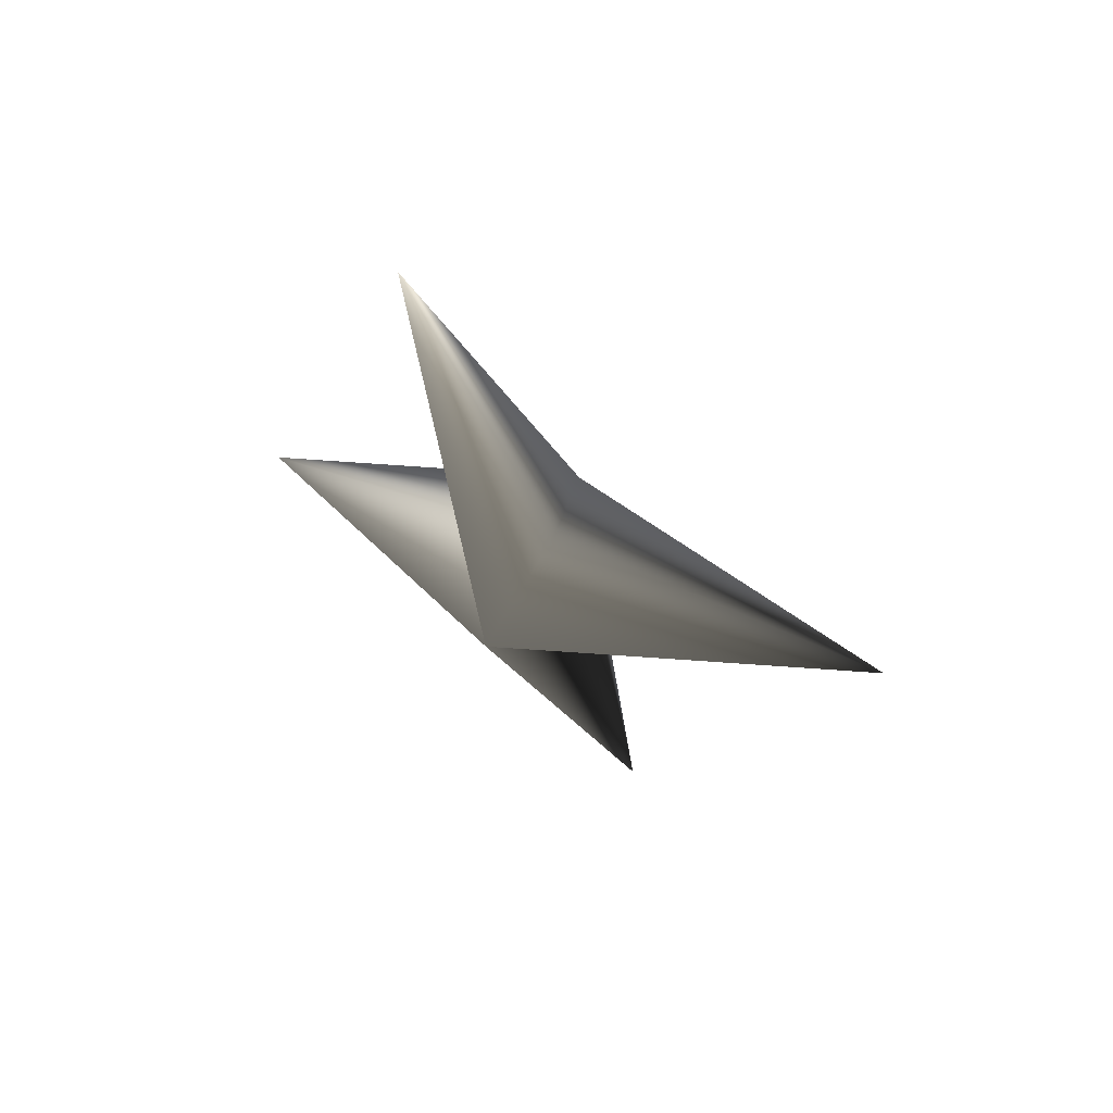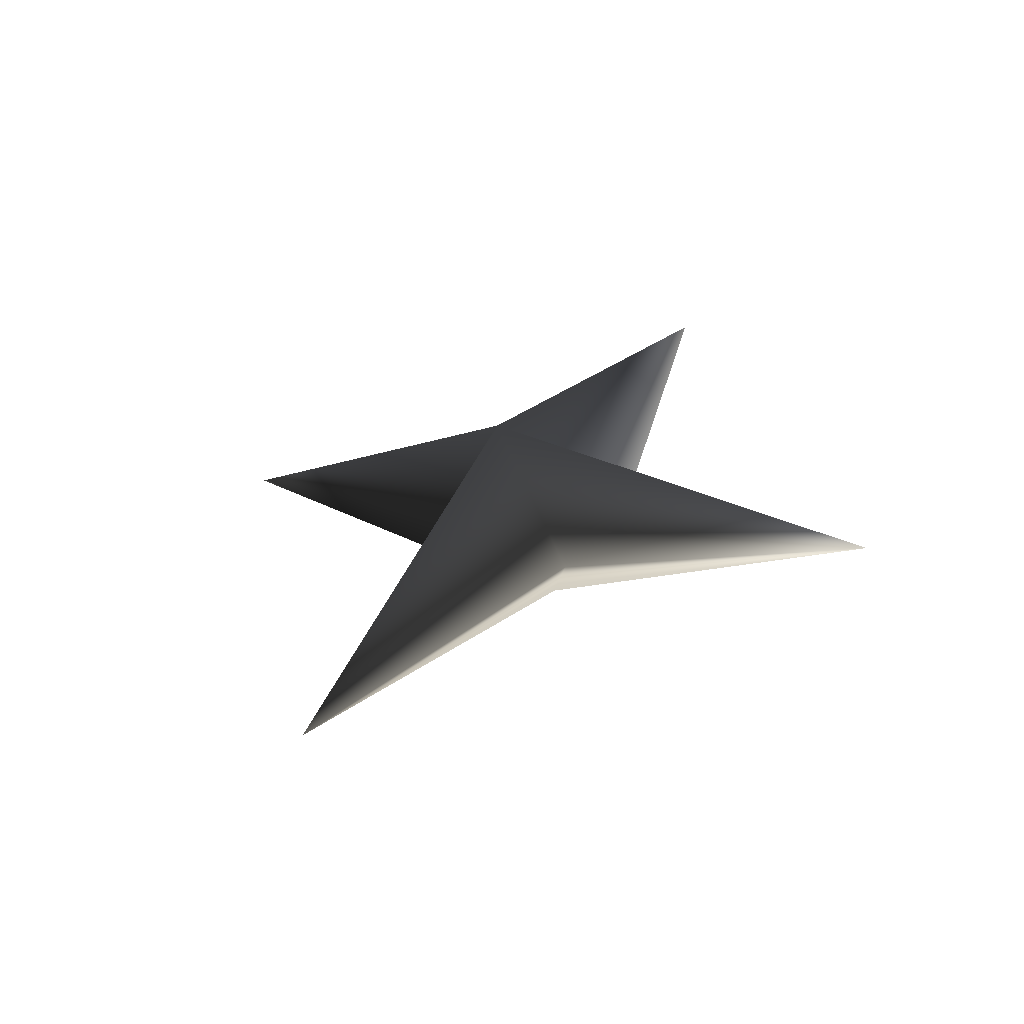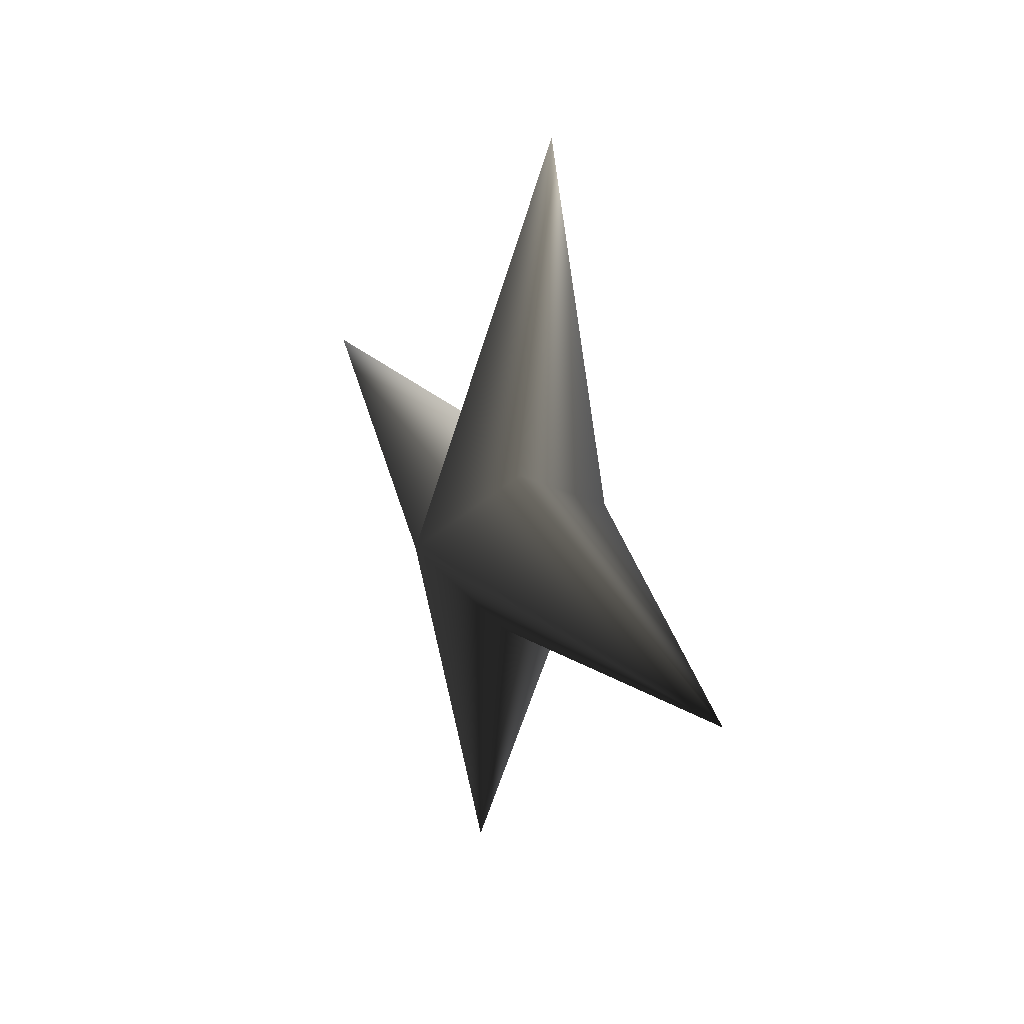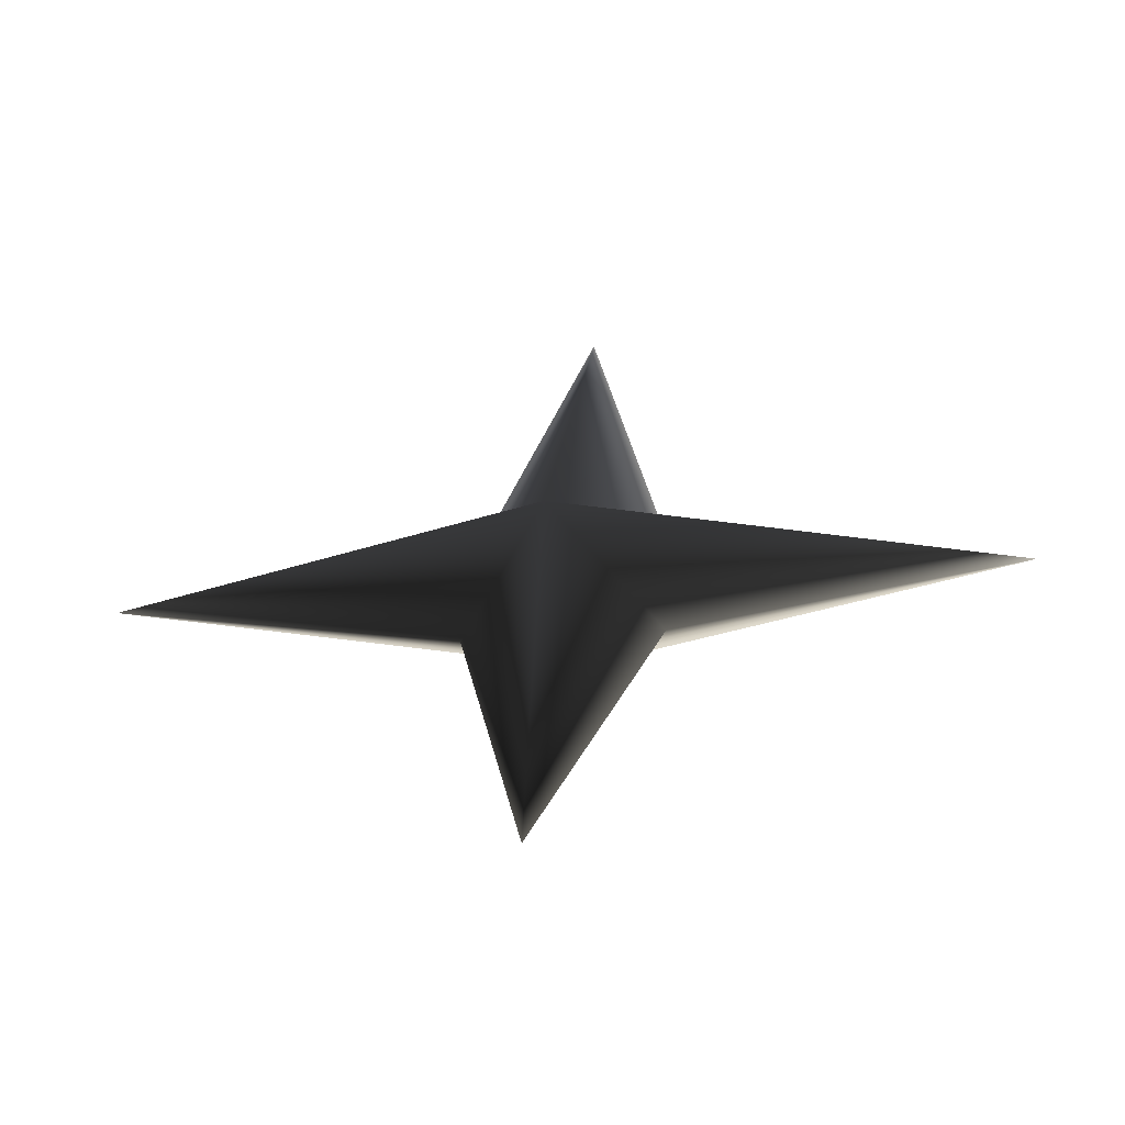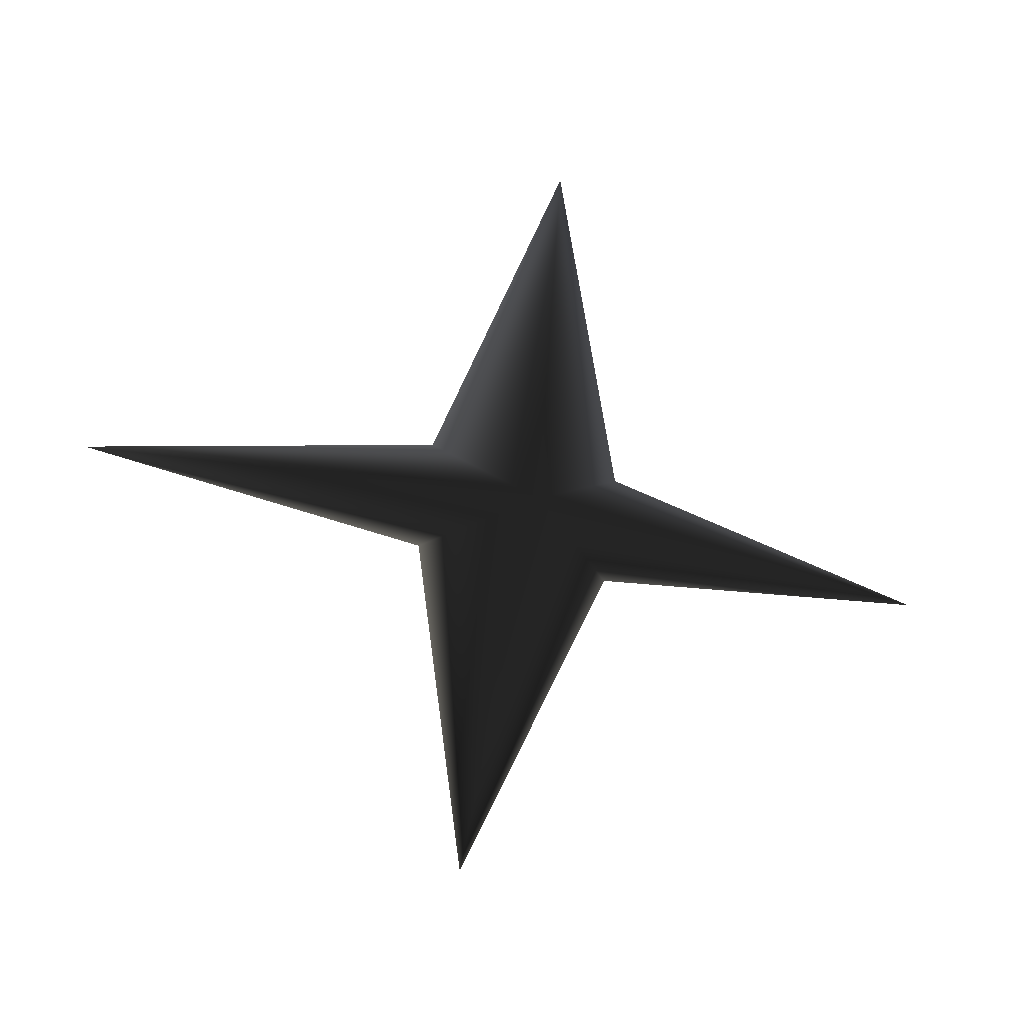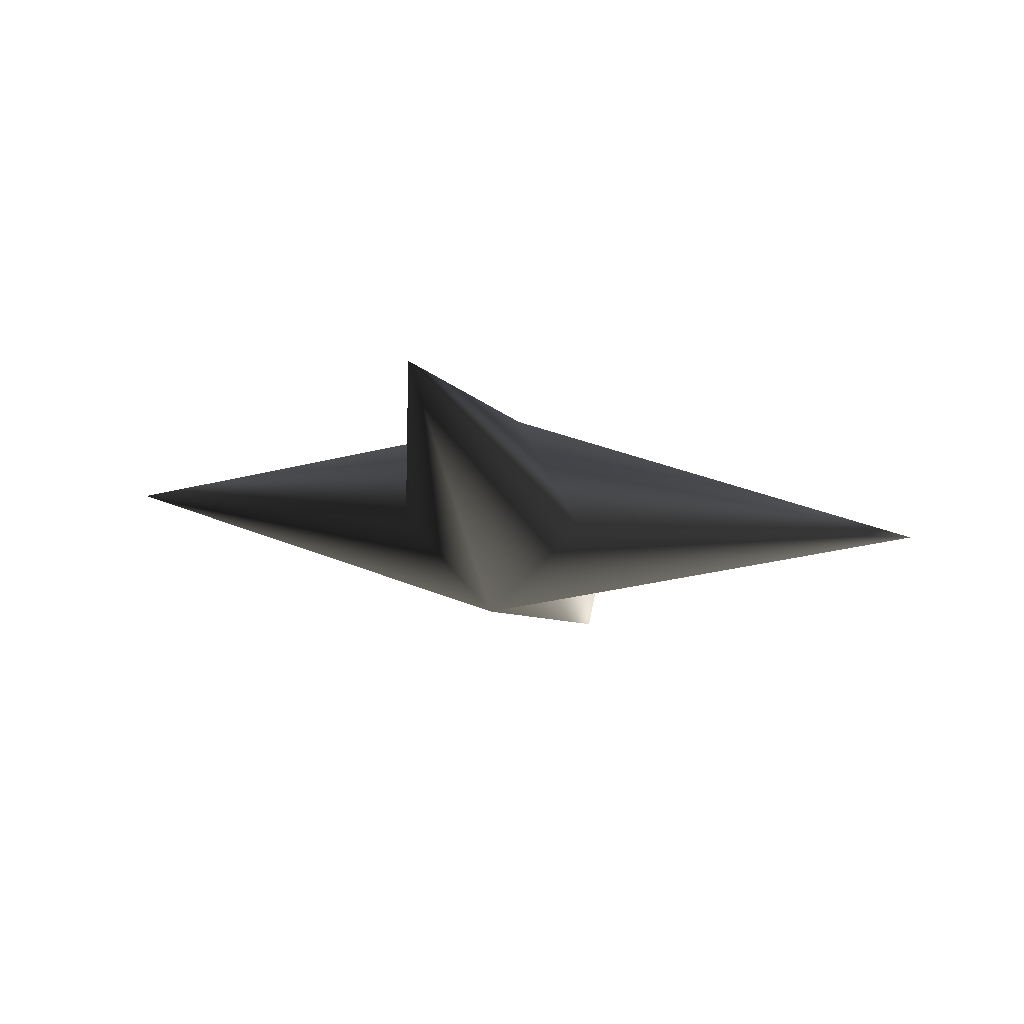
<metadata>
{"format":"obj","ext":"obj","renderer":"f3d","projection":"perspective","resolution":1024,"background":"white","views":[{"elev":-36.1,"azim":105.0,"up":"+Z"},{"elev":7.4,"azim":-138.5,"up":"+Z"},{"elev":-54.1,"azim":-94.7,"up":"+Y"},{"elev":-20.3,"azim":9.9,"up":"+Y"},{"elev":-44.5,"azim":164.5,"up":"+Y"},{"elev":9.5,"azim":18.0,"up":"+Z"}]}
</metadata>
<code>
o 448
v 0 152 18
v 2 146 21
v 0 144 20
v -2 146 21
v 0 146 24
v 9 145 22
v 2 144 22
v 0 139 26
v -2 144 22
v -9 145 22
f 1 2 3
f 1 3 4
f 1 4 5
f 1 5 2
f 2 5 6
f 2 6 3
f 3 6 7
f 3 7 8
f 3 8 9
f 3 9 10
f 3 10 4
f 4 10 5
f 5 10 9
f 5 9 8
f 5 8 7
f 5 7 6

</code>
